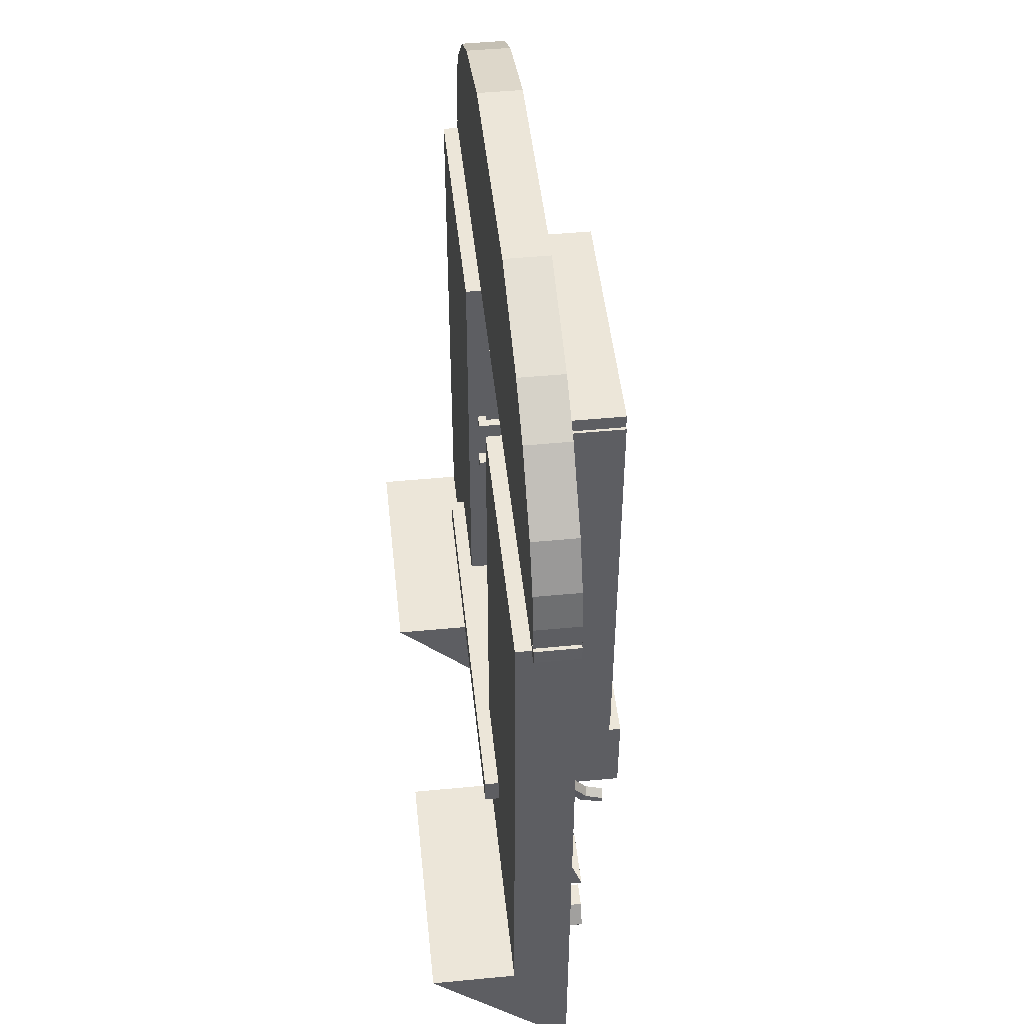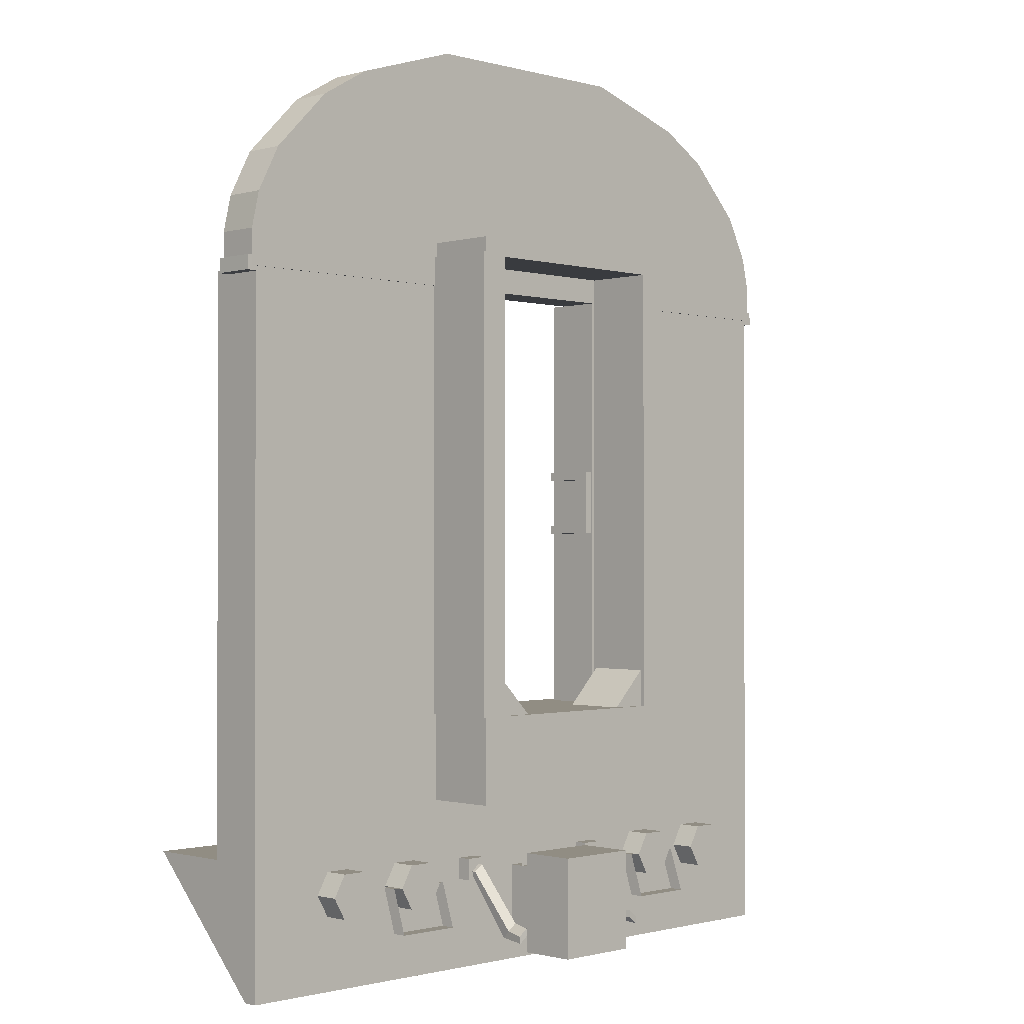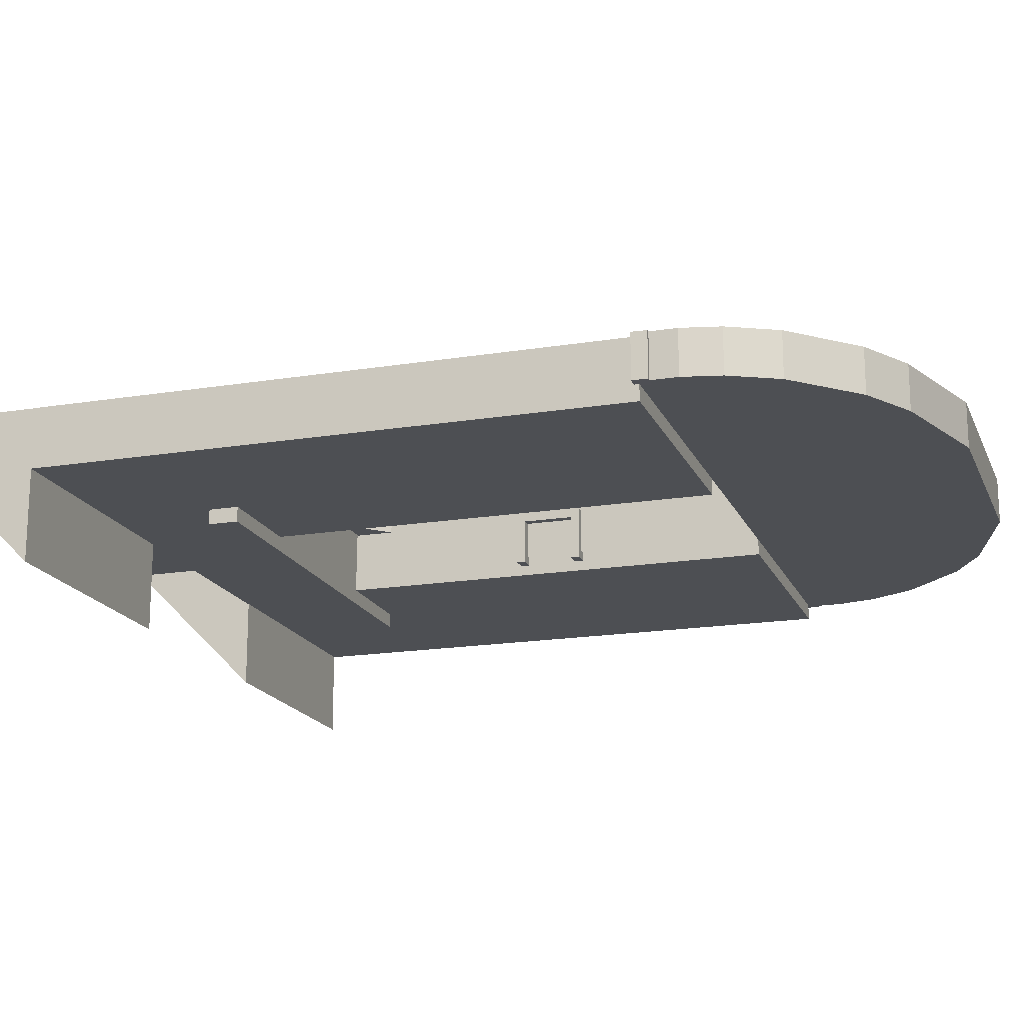
<metadata>
{"format":"obj","ext":"obj","renderer":"f3d","projection":"perspective","resolution":1024,"background":"white","views":[{"elev":48.7,"azim":-96.1,"up":"+Y"},{"elev":-0.9,"azim":-44.9,"up":"+Y"},{"elev":-17.7,"azim":107.9,"up":"+Z"}]}
</metadata>
<code>
o cylinder_selection
v 0.8564 -1.542 1.234
v 0.896 -1.572 1.232
v 0.819 -1.818 1.405
v 0.8586 -1.848 1.403
v 0.8576 -1.542 1.264
v 0.8973 -1.572 1.262
v 0.8203 -1.786 1.435
v 0.8599 -1.817 1.433
v 0.8716 -1.859 1.517
v 0.8729 -1.828 1.515
v 0.832 -1.829 1.518
v 0.8333 -1.798 1.517
v 0.1399 -1.542 1.234
v 0.1003 -1.572 1.232
v 0.1773 -1.818 1.405
v 0.1377 -1.848 1.403
v 0.1386 -1.542 1.264
v 0.099 -1.572 1.262
v 0.176 -1.786 1.435
v 0.1364 -1.817 1.433
v 0.1247 -1.859 1.517
v 0.1234 -1.828 1.515
v 0.1643 -1.829 1.518
v 0.163 -1.798 1.517
v -0.681 -1.5 1.106
v -0.681 -1.5 1.294
v -0.7351 -1.594 1.106
v -0.7351 -1.594 1.294
v -0.681 -1.688 1.106
v -0.681 -1.688 1.294
v -0.5727 -1.688 1.106
v -0.5727 -1.688 1.294
v -0.5186 -1.594 1.106
v -0.5186 -1.594 1.294
v -0.5727 -1.5 1.106
v -0.5727 -1.5 1.294
v -0.7664 -1.782 1.278
v -0.4851 -1.782 1.278
v -0.7664 -1.594 1.216
v -0.7664 -1.594 1.278
v -0.4851 -1.594 1.216
v -0.4851 -1.594 1.278
v -0.306 -1.5 1.106
v -0.306 -1.5 1.294
v -0.3601 -1.594 1.106
v -0.3601 -1.594 1.294
v -0.306 -1.688 1.106
v -0.306 -1.688 1.294
v -0.1977 -1.688 1.106
v -0.1977 -1.688 1.294
v -0.1436 -1.594 1.106
v -0.1436 -1.594 1.294
v -0.1977 -1.5 1.106
v -0.1977 -1.5 1.294
v -0.1101 -1.594 1.278
v -0.1101 -1.781 1.278
v -0.1101 -1.781 1.341
v -0.1101 -1.594 1.216
v -0.1101 -1.594 1.278
v -0.1101 -1.781 1.278
v -0.1101 -1.781 1.341
v -0.1101 -1.594 1.216
v -0.3914 -1.594 1.278
v -0.3914 -1.781 1.278
v -0.3914 -1.781 1.341
v -0.3914 -1.594 1.216
v -0.3914 -1.594 1.278
v -0.3914 -1.781 1.278
v -0.3914 -1.781 1.341
v -0.3914 -1.594 1.216
v -0.3914 -1.781 1.278
v -0.3914 -1.781 1.341
v -0.3914 -1.782 1.278
v -0.3914 -1.782 1.34
v -0.1101 -1.781 1.278
v -0.1101 -1.781 1.341
v -0.1101 -1.782 1.278
v -0.1101 -1.782 1.34
v -0.3914 -1.594 1.216
v -0.3914 -1.594 1.278
v -0.3914 -1.594 1.216
v -0.3914 -1.594 1.278
v -0.1101 -1.594 1.216
v -0.1101 -1.594 1.278
v -0.1101 -1.594 1.216
v -0.1101 -1.594 1.278
v -0.3914 -1.594 1.216
v -0.3914 -1.594 1.278
v -0.1101 -1.594 1.216
v -0.1101 -1.594 1.278
v -0.3914 -1.782 1.278
v -0.3914 -1.782 1.34
v -0.1101 -1.782 1.278
v -0.1101 -1.782 1.34
v 0.07731 -1.516 1.118
v 0.1711 -1.516 1.118
v 0.07731 -1.609 1.118
v 0.1711 -1.609 1.118
v 0.07731 -1.516 1.243
v 0.1711 -1.516 1.243
v 0.07731 -1.609 1.243
v 0.1711 -1.609 1.243
v 1.302 -1.5 1.106
v 1.302 -1.5 1.294
v 1.356 -1.594 1.106
v 1.356 -1.594 1.294
v 1.302 -1.688 1.106
v 1.302 -1.688 1.294
v 1.194 -1.688 1.106
v 1.194 -1.688 1.294
v 1.14 -1.594 1.106
v 1.14 -1.594 1.294
v 1.194 -1.5 1.106
v 1.194 -1.5 1.294
v 1.106 -1.594 1.278
v 1.106 -1.781 1.278
v 1.106 -1.781 1.341
v 1.106 -1.594 1.216
v 1.106 -1.594 1.278
v 1.106 -1.781 1.278
v 1.106 -1.781 1.341
v 1.106 -1.594 1.216
v 1.388 -1.594 1.278
v 1.388 -1.781 1.278
v 1.388 -1.781 1.341
v 1.388 -1.594 1.216
v 1.388 -1.594 1.278
v 1.388 -1.781 1.278
v 1.388 -1.781 1.341
v 1.388 -1.594 1.216
v 1.388 -1.781 1.278
v 1.388 -1.781 1.341
v 1.388 -1.782 1.278
v 1.388 -1.782 1.34
v 1.106 -1.781 1.278
v 1.106 -1.781 1.341
v 1.106 -1.782 1.278
v 1.106 -1.782 1.34
v 1.388 -1.594 1.216
v 1.388 -1.594 1.278
v 1.388 -1.594 1.216
v 1.388 -1.594 1.278
v 1.106 -1.594 1.216
v 1.106 -1.594 1.278
v 1.106 -1.594 1.216
v 1.106 -1.594 1.278
v 1.388 -1.594 1.216
v 1.388 -1.594 1.278
v 1.106 -1.594 1.216
v 1.106 -1.594 1.278
v 1.388 -1.782 1.278
v 1.388 -1.782 1.34
v 1.106 -1.782 1.278
v 1.106 -1.782 1.34
v 0.919 -1.516 1.118
v 0.8252 -1.516 1.118
v 0.919 -1.609 1.118
v 0.8252 -1.609 1.118
v 0.919 -1.516 1.243
v 0.8252 -1.516 1.243
v 0.919 -1.609 1.243
v 0.8252 -1.609 1.243
v 1.677 -1.5 1.106
v 1.677 -1.5 1.294
v 1.731 -1.594 1.106
v 1.731 -1.594 1.294
v 1.677 -1.688 1.106
v 1.677 -1.688 1.294
v 1.569 -1.688 1.106
v 1.569 -1.688 1.294
v 1.515 -1.594 1.106
v 1.515 -1.594 1.294
v 1.569 -1.5 1.106
v 1.569 -1.5 1.294
v 1.763 -1.782 1.278
v 1.481 -1.782 1.278
v 1.763 -1.594 1.216
v 1.763 -1.594 1.278
v 1.481 -1.594 1.216
v 1.481 -1.594 1.278
v 0.4044 -1.547 1.247
v 0.4044 -1.797 1.247
v 0.5919 -1.547 1.247
v 0.5919 -1.797 1.247
v 0.4044 -1.578 1.122
v 0.4044 -1.578 1.372
v 0.4044 -1.859 1.122
v 0.4044 -1.859 1.372
v 0.5919 -1.578 1.122
v 0.5919 -1.578 1.372
v 0.5919 -1.859 1.122
v 0.5919 -1.859 1.372
v 0.3106 -1.5 1.372
v 0.3106 -1.5 1.622
v 0.3106 -1.938 1.372
v 0.3106 -1.938 1.622
v 0.6856 -1.5 1.372
v 0.6856 -1.5 1.622
v 0.6856 -1.938 1.372
v 0.6856 -1.938 1.622
v 1.947 1.08 1.895
v 1.953 1.08 1.895
v 1.953 1.08 1.895
v 1.947 1.08 1.895
v 1.953 1.08 1.895
v 1.953 1.08 1.895
v 2.041 1.041 1
v 2.044 0.9784 1
v 2.103 1.044 1.001
v 2.106 0.9811 1.001
v 1.701 1.754 1.001
v 1.95 1.502 1.001
v 2.085 1.152 1.001
v 2.05 1.308 1.001
v 1.95 1.502 1.188
v 1.701 1.754 1.188
v 2.05 1.308 1.188
v 2.085 1.152 1.188
v 2.086 1 1.001
v 2.086 1 1.188
v 2.041 1.041 1.188
v 2.103 1.044 1.187
v 2.106 0.9811 1.187
v 2.044 0.9784 1.188
v 0.9981 2.031 1.001
v 0.4981 2.031 1.001
v 0.4981 1 1.001
v 0.9981 2.031 1.188
v 0.4981 2.031 1.188
v 0.4981 1 1.188
v 1.479 1.881 1.188
v 1.479 1.881 1.001
v -0.951 1.08 1.895
v -0.9564 1.08 1.895
v -0.9564 1.08 1.895
v -0.951 1.08 1.895
v -0.9564 1.08 1.895
v -0.9564 1.08 1.895
v -1.045 1.041 1
v -1.048 0.9784 1
v -1.107 1.044 1.001
v -1.109 0.9811 1.001
v -0.7043 1.754 1.001
v -0.9536 1.502 1.001
v -1.089 1.152 1.001
v -1.054 1.308 1.001
v -0.9536 1.502 1.188
v -0.7043 1.754 1.188
v -1.054 1.308 1.188
v -1.089 1.152 1.188
v -1.089 1 1.001
v -1.089 1 1.188
v -1.045 1.041 1.188
v -1.107 1.044 1.187
v -1.109 0.9811 1.187
v -1.048 0.9784 1.188
v -0.00186 2.031 1.001
v 0.4981 2.031 1.001
v 0.4981 1 1.001
v -0.00186 2.031 1.188
v 0.4981 2.031 1.188
v 0.4981 1 1.188
v -0.4831 1.881 1.188
v -0.4831 1.881 1.001
v 0.06064 1 0.9345
v 0.06064 1 1.184
v -1.066 -1.441 1.184
v -1.066 1 1.184
v -1.066 1 0.9345
v -1.066 -1.441 0.9345
v 2.062 -1.441 0.9345
v 2.062 1 0.9345
v 2.062 1 1.184
v 2.062 -1.441 1.184
v 0.9356 -1.441 1.184
v 0.9356 -1.441 0.9345
v -0.8769 0.3906 1.044
v -0.8769 0.4531 1.044
v -0.9394 0.4531 1.044
v -0.9394 0.3906 1.044
v -0.5269 -0.04687 1.028
v -0.5269 0.01563 1.028
v -0.5894 0.01563 1.028
v -0.5894 -0.04687 1.028
v -0.8769 -0.04687 1.028
v -0.8769 0.01563 1.028
v -0.9394 0.01563 1.028
v -0.9394 -0.04687 1.028
v -0.3394 -0.4844 1.044
v -0.3394 -0.4219 1.044
v -0.4019 -0.4219 1.044
v -0.4019 -0.4844 1.044
v -0.6894 -0.4844 1.044
v -0.6894 -0.4219 1.044
v -0.7519 -0.4219 1.044
v -0.7519 -0.4844 1.044
v -0.5269 0.3906 1.044
v -0.5269 0.4531 1.044
v -0.5894 0.4531 1.044
v -0.5894 0.3906 1.044
v -0.7519 -0.9219 1.044
v -0.7519 -0.8594 1.044
v -0.8144 -0.8594 1.044
v -0.8144 -0.9219 1.044
v -0.4019 -0.9219 1.044
v -0.4019 -0.8594 1.044
v -0.4644 -0.8594 1.044
v -0.4644 -0.9219 1.044
v 0.9356 1 0.9345
v 0.9356 1 1.184
v 1.061 -1.25 1.381
v 1.061 -0.875 1.381
v 1.061 -0.875 1.497
v 1.061 -1.25 1.497
v -0.06436 -1.25 1.497
v -0.06436 -0.875 1.497
v -0.06436 -0.875 1.381
v -0.06436 -1.25 1.381
v 1.061 -1.25 0.9345
v 1.061 -0.875 0.9345
v 1.061 -0.875 1.381
v -0.06436 -0.875 1.381
v -0.06436 -0.875 0.9345
v -0.06436 -1.25 0.9345
v 0.06064 -1.441 0.9345
v 0.06064 -1.441 1.184
v 0.9356 -0.9969 0.9345
v 0.06064 -0.9969 0.9345
v 0.06064 -0.9969 1.184
v 0.9356 -0.9969 1.184
v 0.9981 -1.438 1.122
v 0.9981 -1.438 1.184
v -0.00186 -1.437 1.122
v -0.00186 -1.438 1.184
v 2.061 -1.437 0.5595
v 2.061 -2 1.122
v 0.9981 -1.437 0.5595
v 0.9981 -2 1.122
v 2.061 -1.438 1.184
v 2.061 -2 1.184
v 0.9981 -1.438 1.184
v 0.9981 -2 1.184
v -1.064 -1.437 0.5595
v -1.064 -2 1.122
v -0.00186 -1.437 0.5595
v -0.00186 -2 1.122
v -1.064 -1.438 1.184
v -1.064 -2 1.184
v -0.00186 -1.438 1.184
v -0.00186 -2 1.184
v 1.061 1.187 1.497
v 1.061 1.188 1.184
v 1.061 1.109 1.497
v 1.061 1.109 1.184
v -0.06436 1.187 1.497
v -0.06436 1.188 1.184
v -0.06436 1.109 1.497
v -0.06436 1.109 1.184
v 0.04814 1.125 1.497
v 0.04814 1.125 1.184
v 0.04814 -0.875 1.497
v 0.04814 -0.875 1.184
v -0.07686 1.125 1.497
v -0.07686 1.125 1.184
v -0.07686 -0.875 1.497
v -0.07686 -0.875 1.184
v 1.068 -0.7683 1.478
v 1.068 -0.7683 1.2
v 0.8473 -0.9893 1.478
v 0.8473 -0.9893 1.2
v 0.9798 -0.6799 1.478
v 0.9798 -0.6799 1.2
v 0.7589 -0.9009 1.478
v 0.7589 -0.9009 1.2
v 1.073 1.125 1.497
v 1.073 1.125 1.184
v 1.073 -0.875 1.497
v 1.073 -0.875 1.184
v 0.9481 1.125 1.497
v 0.9481 1.125 1.184
v 0.9481 -0.875 1.497
v 0.9481 -0.875 1.184
v 0.01645 -0.6799 1.478
v 0.01645 -0.6799 1.2
v 0.2374 -0.9009 1.478
v 0.2374 -0.9009 1.2
v -0.07194 -0.7683 1.478
v -0.07194 -0.7683 1.2
v 0.149 -0.9893 1.478
v 0.149 -0.9893 1.2
v 0.9981 -0.04375 1.016
v 0.9981 -0.04375 0.9782
v 0.9981 -0.08125 1.016
v 0.9981 -0.08125 0.9782
v 0.8731 -0.04375 1.016
v 0.8731 -0.04375 0.9782
v 0.8731 -0.08125 1.016
v 0.8731 -0.08125 0.9782
v 0.1231 -0.04375 1.203
v 0.1231 -0.04375 1.016
v 0.1231 -0.08125 1.203
v 0.1231 -0.08125 1.016
v 0.08564 -0.04375 1.203
v 0.08564 -0.04375 1.016
v 0.08564 -0.08125 1.203
v 0.08564 -0.08125 1.016
v 0.1231 0.1687 1.203
v 0.1231 0.1687 1.166
v 0.1231 -0.04375 1.203
v 0.1231 -0.04375 1.166
v 0.08564 0.1687 1.203
v 0.08564 0.1687 1.166
v 0.08564 -0.04375 1.203
v 0.08564 -0.04375 1.166
v 0.1231 0.2062 1.203
v 0.1231 0.2063 1.016
v 0.1231 0.1687 1.203
v 0.1231 0.1688 1.016
v 0.08564 0.2062 1.203
v 0.08564 0.2063 1.016
v 0.08564 0.1687 1.203
v 0.08564 0.1688 1.016
v 0.1231 0.2063 1.016
v 0.1231 0.2063 0.9782
v 0.1231 0.1688 1.016
v 0.1231 0.1688 0.9782
v -0.00186 0.2063 1.016
v -0.00186 0.2063 0.9782
v -0.00186 0.1688 1.016
v -0.00186 0.1688 0.9782
v 0.1231 -0.04375 1.016
v 0.1231 -0.04375 0.9782
v 0.1231 -0.08125 1.016
v 0.1231 -0.08125 0.9782
v -0.00186 -0.04375 1.016
v -0.00186 -0.04375 0.9782
v -0.00186 -0.08125 1.016
v -0.00186 -0.08125 0.9782
v 0.9981 0.2063 1.016
v 0.9981 0.2063 0.9782
v 0.9981 0.1688 1.016
v 0.9981 0.1688 0.9782
v 0.8731 0.2063 1.016
v 0.8731 0.2063 0.9782
v 0.8731 0.1688 1.016
v 0.8731 0.1688 0.9782
v 0.9106 0.2062 1.203
v 0.9106 0.2063 1.016
v 0.9106 0.1687 1.203
v 0.9106 0.1688 1.016
v 0.8731 0.2062 1.203
v 0.8731 0.2063 1.016
v 0.8731 0.1687 1.203
v 0.8731 0.1688 1.016
v 0.9106 0.1687 1.203
v 0.9106 0.1687 1.166
v 0.9106 -0.04375 1.203
v 0.9106 -0.04375 1.166
v 0.8731 0.1687 1.203
v 0.8731 0.1687 1.166
v 0.8731 -0.04375 1.203
v 0.8731 -0.04375 1.166
v 0.9106 -0.04375 1.203
v 0.9106 -0.04375 1.016
v 0.9106 -0.08125 1.203
v 0.9106 -0.08125 1.016
v 0.8731 -0.04375 1.203
v 0.8731 -0.04375 1.016
v 0.8731 -0.08125 1.203
v 0.8731 -0.08125 1.016
v 1.373 -0.875 0.9345
v 1.373 -0.875 0.872
v 1.373 -1 0.9345
v 1.373 -1 0.872
v -0.3769 -0.875 0.9345
v -0.3769 -0.875 0.872
v -0.3769 -1 0.9345
v -0.3769 -1 0.872
f 6 2 1 5
f 2 6 8 4
f 11 9 10 12
f 9 11 3 4
f 11 12 7 3
f 12 10 8 7
f 1 2 4 3
f 10 9 4 8
f 5 1 3 7
f 6 5 7 8
f 13 14 18 17
f 20 18 14 16
f 22 21 23 24
f 15 23 21 16
f 19 24 23 15
f 20 22 24 19
f 16 14 13 15
f 16 21 22 20
f 15 13 17 19
f 19 17 18 20
f 25 27 28 26
f 27 29 30 28
f 29 31 32 30
f 31 33 34 32
f 33 35 36 34
f 35 25 26 36
f 36 26 28 34
f 34 28 30 32
f 43 45 46 44
f 45 47 48 46
f 47 49 50 48
f 49 51 52 50
f 51 53 54 52
f 53 43 44 54
f 54 44 46 52
f 52 46 48 50
f 58 55 57 56
f 61 59 62 60
f 66 63 65 64
f 69 67 70 68
f 74 72 71 73
f 77 75 76 78
f 74 73 77 78
f 73 71 75 77
f 78 76 72 74
f 80 79 82 81
f 83 84 85 86
f 82 81 85 86
f 79 83 81 85
f 84 80 86 82
f 87 88 90 89
f 91 92 94 93
f 100 99 101 102
f 100 96 95 99
f 101 97 98 102
f 99 95 97 101
f 96 100 102 98
f 106 105 103 104
f 108 107 105 106
f 110 109 107 108
f 112 111 109 110
f 114 113 111 112
f 104 103 113 114
f 106 104 114 112
f 108 106 112 110
f 117 115 118 116
f 122 119 121 120
f 125 123 126 124
f 130 127 129 128
f 131 132 134 133
f 136 135 137 138
f 137 133 134 138
f 135 131 133 137
f 132 136 138 134
f 139 140 142 141
f 144 143 145 146
f 145 141 142 146
f 143 139 141 145
f 140 144 146 142
f 150 148 147 149
f 154 152 151 153
f 161 159 160 162
f 155 156 160 159
f 158 157 161 162
f 157 155 159 161
f 162 160 156 158
f 166 165 163 164
f 168 167 165 166
f 170 169 167 168
f 172 171 169 170
f 174 173 171 172
f 164 163 173 174
f 166 164 174 172
f 168 166 172 170
f 184 183 181 182
f 188 186 185 187
f 191 189 190 192
f 185 186 190 189
f 188 187 191 192
f 196 194 193 195
f 199 197 198 200
f 193 194 198 197
f 196 195 199 200
f 195 193 197 199
f 200 198 194 196
f 223 222 221 224
f 216 215 212 211
f 215 217 214 212
f 217 218 213 214
f 207 221 222 209
f 209 222 223 210
f 210 223 224 208
f 208 224 221 207
f 210 208 207 209
f 218 220 219 213
f 225 226 229 228
f 230 229 226 227
f 219 220 230 227
f 228 231 232 225
f 219 227 213
f 214 213 227
f 212 214 227
f 212 227 211
f 232 211 227
f 225 232 227
f 226 225 227
f 228 229 230
f 231 228 230
f 216 231 230
f 216 230 215
f 217 215 230
f 218 217 230
f 220 218 230
f 232 231 216 211
f 253 254 255 256
f 244 247 248 243
f 246 249 247 244
f 245 250 249 246
f 254 253 239 241
f 255 254 241 242
f 256 255 242 240
f 253 256 240 239
f 239 240 242 241
f 251 252 250 245
f 261 258 257 260
f 258 261 262 259
f 262 252 251 259
f 264 263 260 257
f 259 251 245
f 245 246 259
f 246 244 259
f 259 244 243
f 243 264 259
f 264 257 259
f 257 258 259
f 261 260 262
f 260 263 262
f 263 248 262
f 262 248 247
f 247 249 262
f 249 250 262
f 250 252 262
f 248 263 264 243
f 325 265 266 326
f 267 268 269 270
f 325 326 267 270
f 326 266 268 267
f 270 269 265 325
f 271 272 273 274
f 275 310 309 276
f 273 272 309 310
f 271 274 275 276
f 276 309 272 271
f 280 279 278 277
f 284 283 282 281
f 288 287 286 285
f 292 291 290 289
f 296 295 294 293
f 300 299 298 297
f 304 303 302 301
f 308 307 306 305
f 311 312 313 314
f 315 316 317 318
f 313 312 317 316
f 311 314 315 318
f 314 313 316 315
f 318 317 312 311
f 319 320 321 311
f 318 322 323 324
f 321 320 323 322
f 319 311 318 324
f 311 321 322 318
f 324 323 320 319
f 266 265 269 268
f 326 325 276 275
f 328 327 276 325
f 330 329 326 275
f 274 273 310 275
f 333 334 332 331
f 340 339 341 342
f 337 335 336 338
f 336 340 342 338
f 342 341 337 338
f 336 335 339 340
f 341 339 335 337
f 349 347 348 350
f 344 343 345 346
f 350 348 344 346
f 345 349 350 346
f 347 343 344 348
f 343 347 349 345
f 341 349 350 342
f 342 350 346 338
f 346 333 331 338
f 354 352 351 353
f 357 355 356 358
f 351 352 356 355
f 354 353 357 358
f 353 351 355 357
f 358 356 352 354
f 362 360 359 361
f 365 363 364 366
f 359 360 364 363
f 362 361 365 366
f 361 359 363 365
f 366 364 360 362
f 370 368 367 369
f 373 371 372 374
f 367 368 372 371
f 370 369 373 374
f 369 367 371 373
f 374 372 368 370
f 378 376 375 377
f 381 379 380 382
f 375 376 380 379
f 378 377 381 382
f 377 375 379 381
f 382 380 376 378
f 386 384 383 385
f 389 387 388 390
f 383 384 388 387
f 386 385 389 390
f 385 383 387 389
f 390 388 384 386
f 394 392 391 393
f 397 395 396 398
f 391 392 396 395
f 394 393 397 398
f 393 391 395 397
f 398 396 392 394
f 402 400 399 401
f 405 403 404 406
f 399 400 404 403
f 402 401 405 406
f 401 399 403 405
f 406 404 400 402
f 410 408 407 409
f 413 411 412 414
f 407 408 412 411
f 410 409 413 414
f 409 407 411 413
f 414 412 408 410
f 418 416 415 417
f 421 419 420 422
f 415 416 420 419
f 418 417 421 422
f 417 415 419 421
f 422 420 416 418
f 426 424 423 425
f 429 427 428 430
f 423 424 428 427
f 426 425 429 430
f 425 423 427 429
f 430 428 424 426
f 434 432 431 433
f 437 435 436 438
f 431 432 436 435
f 434 433 437 438
f 433 431 435 437
f 438 436 432 434
f 442 440 439 441
f 445 443 444 446
f 439 440 444 443
f 442 441 445 446
f 441 439 443 445
f 446 444 440 442
f 450 448 447 449
f 453 451 452 454
f 447 448 452 451
f 450 449 453 454
f 449 447 451 453
f 454 452 448 450
f 458 456 455 457
f 461 459 460 462
f 455 456 460 459
f 458 457 461 462
f 457 455 459 461
f 462 460 456 458
f 466 464 463 465
f 469 467 468 470
f 463 464 468 467
f 466 465 469 470
f 465 463 467 469
f 470 468 464 466
f 474 472 471 473
f 477 475 476 478
f 471 472 476 475
f 474 473 477 478
f 473 471 475 477
f 478 476 472 474
f 185 189 191 187

</code>
